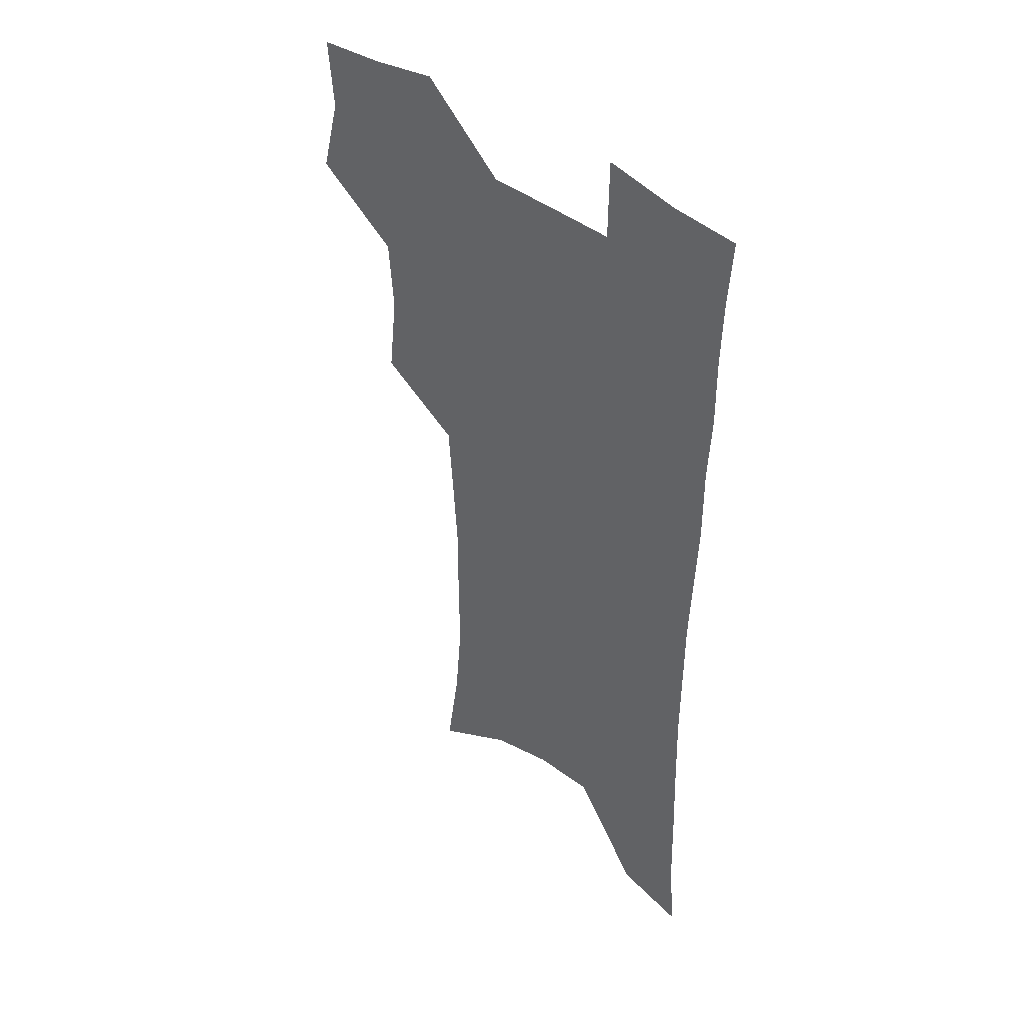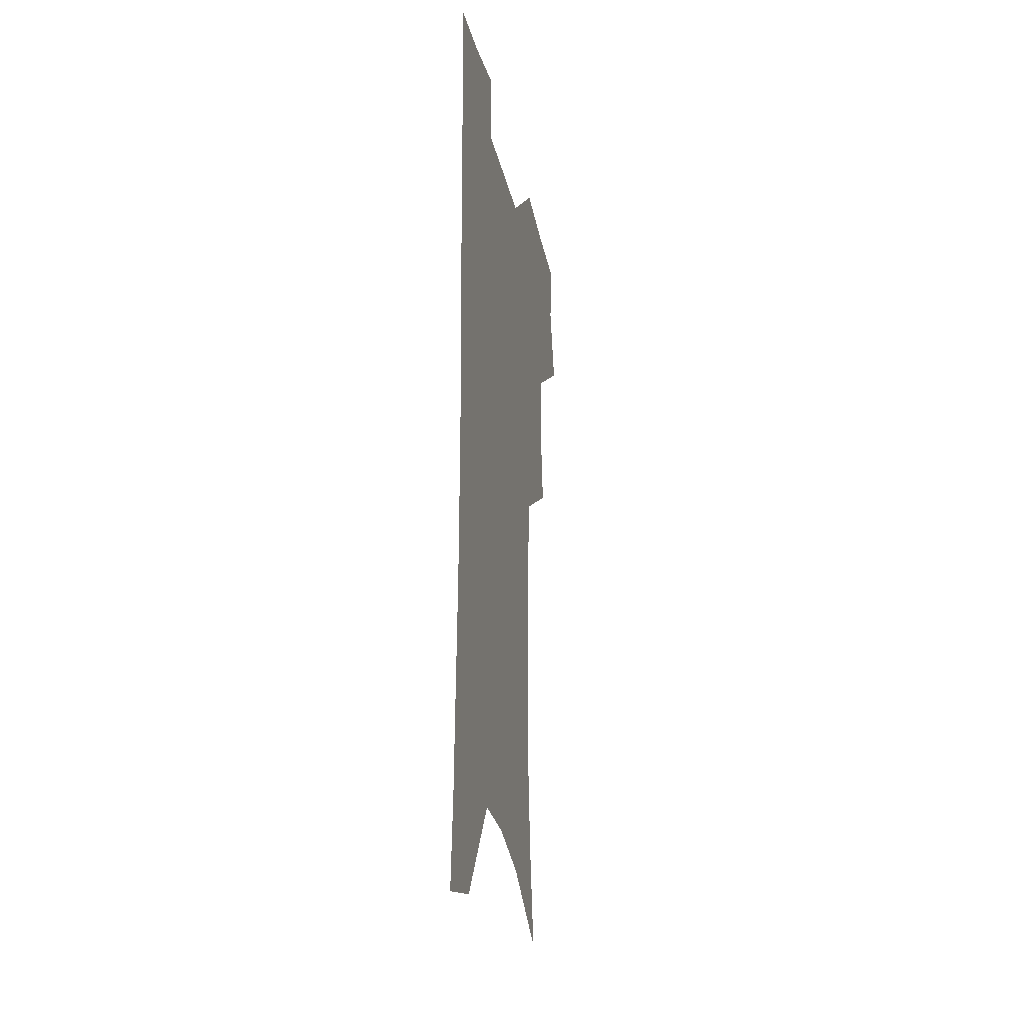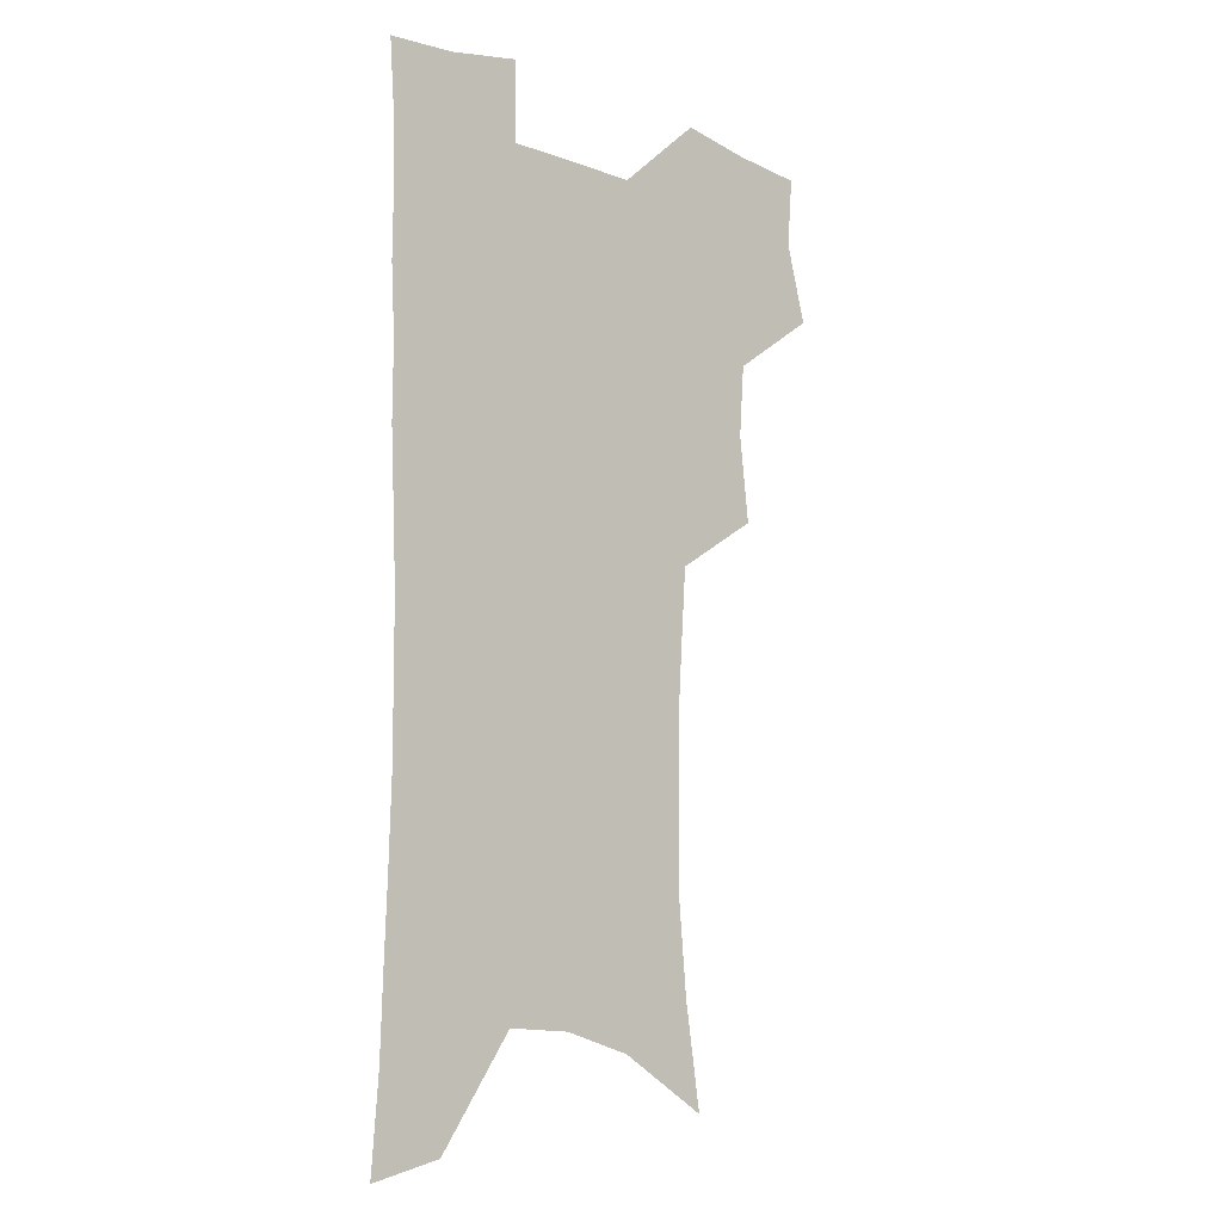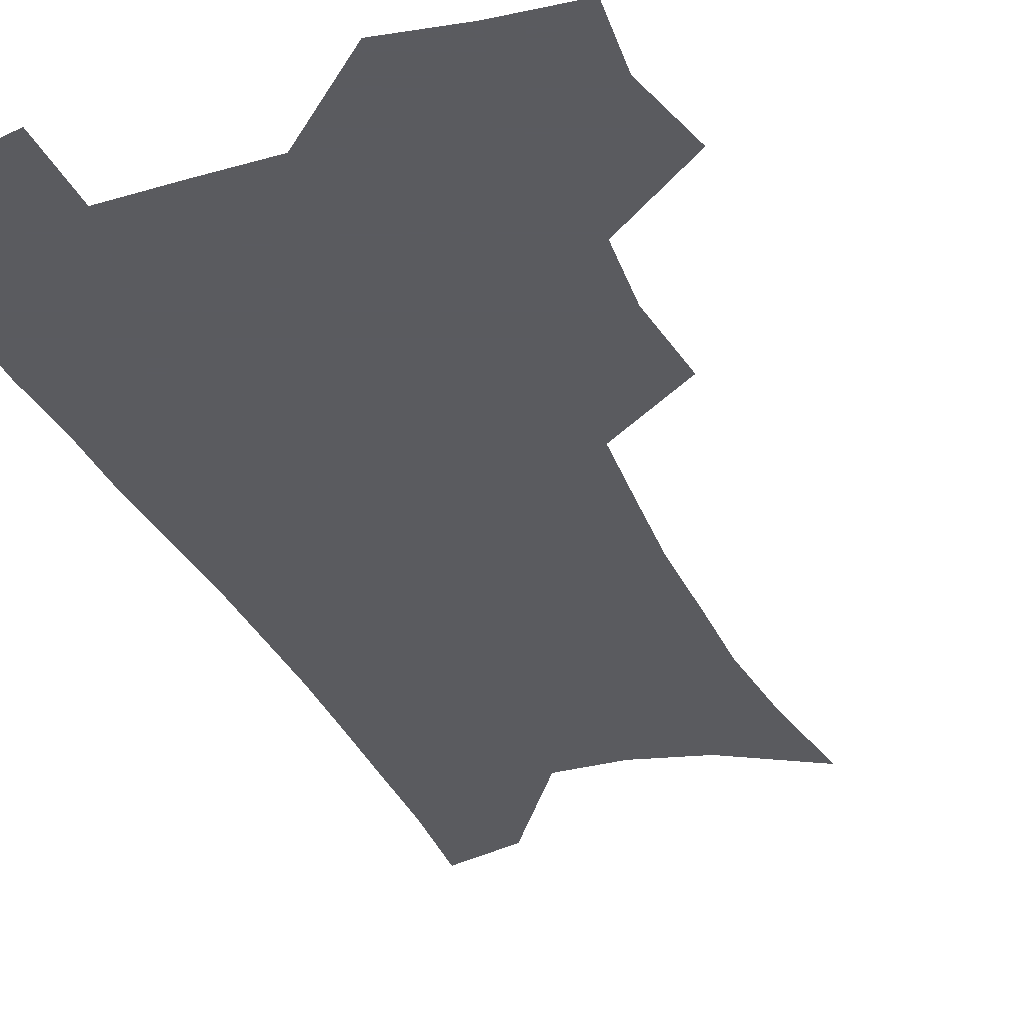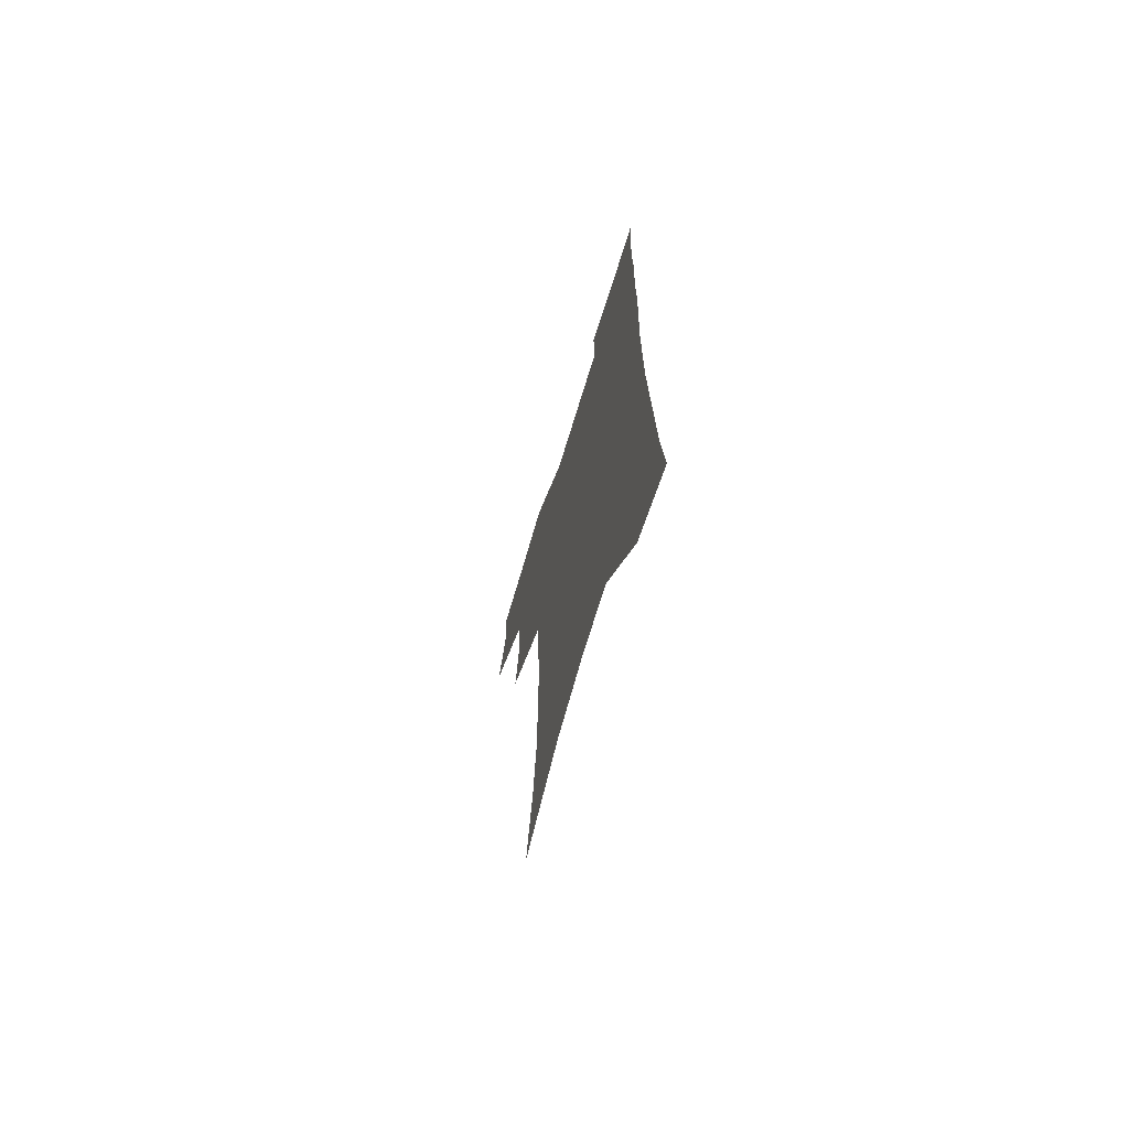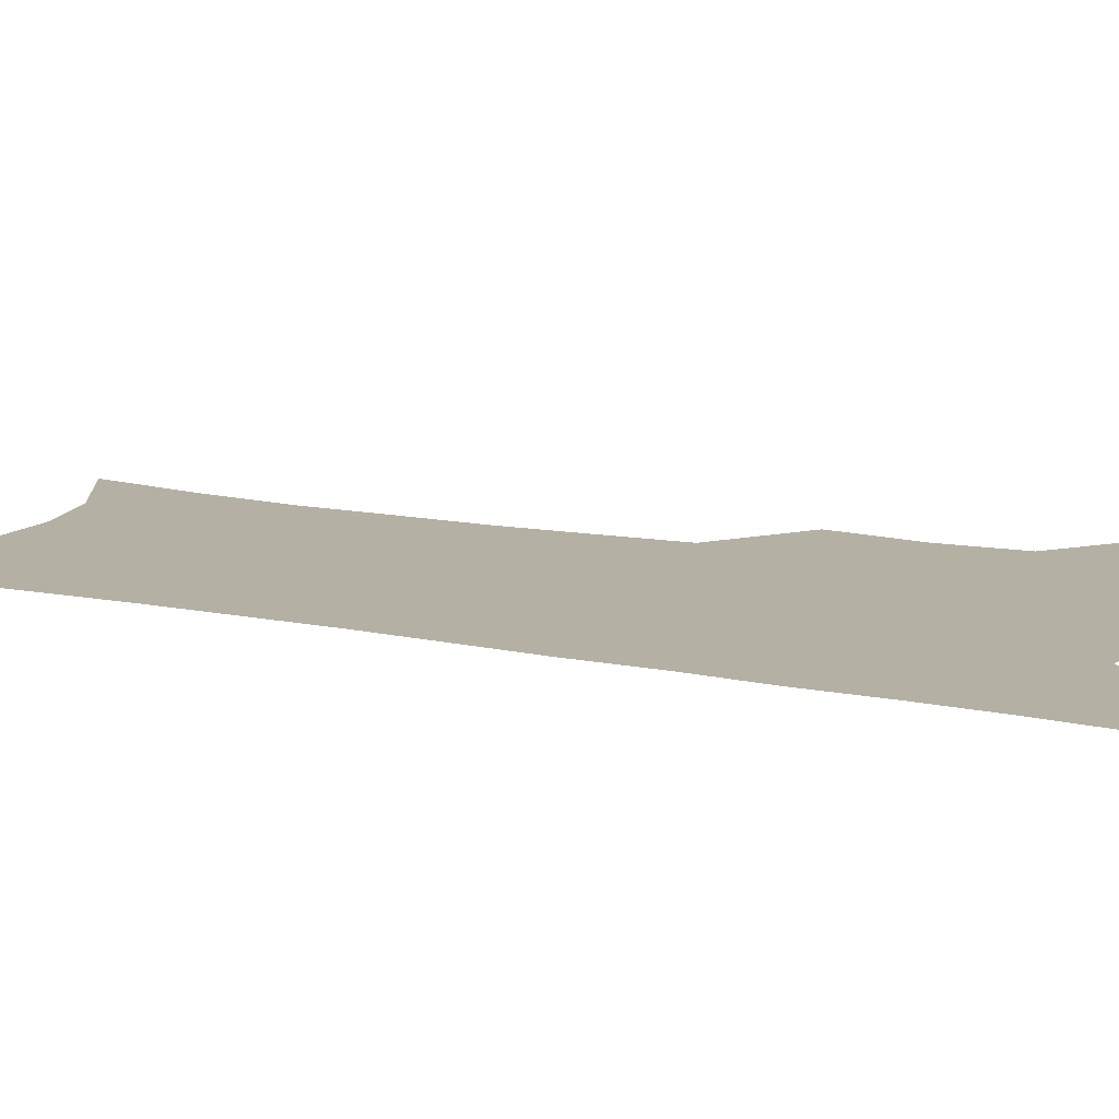
<metadata>
{"format":"obj","ext":"obj","renderer":"f3d","projection":"perspective","resolution":1024,"background":"white","views":[{"elev":43.4,"azim":42.2,"up":"+Y"},{"elev":-27.9,"azim":101.9,"up":"+Y"},{"elev":-11.5,"azim":138.3,"up":"+Y"},{"elev":-33.5,"azim":-158.2,"up":"+Z"},{"elev":-71.5,"azim":73.0,"up":"+Y"},{"elev":11.5,"azim":118.0,"up":"+Z"}]}
</metadata>
<code>
v 476.2 502.8 0
v 484.4 534.8 0
v 482.1 563.6 0
v 509.9 412.2 0
v 513.8 447.2 0
v 511.7 476.8 0
v 517.9 509.1 0
v 515.2 537.1 0
v 511.5 566.4 0
v 539.1 182.3 0
v 545.4 224 0
v 548.7 261.1 0
v 548.4 293.3 0
v 548.6 327.4 0
v 546.7 358.4 0
v 544.6 389.4 0
v 546.4 423.2 0
v 545.5 452.4 0
v 546.5 482.3 0
v 546.7 510.6 0
v 544.5 539.1 0
v 539.9 571.2 0
v 575.3 203.7 0
v 577.1 239.5 0
v 577.3 272.2 0
v 576.4 303.2 0
v 576.6 336.5 0
v 576.1 367.8 0
v 575.5 398 0
v 574.8 426.8 0
v 574.7 455.5 0
v 575.4 483.8 0
v 576.3 511.5 0
v 574.5 539.5 0
v 603.5 211.2 0
v 603.4 243.9 0
v 603.5 278.1 0
v 603.1 309.6 0
v 602.7 340.1 0
v 602.5 370.3 0
v 602.5 401.2 0
v 602.8 430.3 0
v 603.1 458 0
v 603.1 484.7 0
v 603.4 512 0
v 603 539.7 0
v 630.1 211.9 0
v 629.1 247.5 0
v 628.7 279.7 0
v 628.4 310.6 0
v 628.1 341.4 0
v 628.7 368.7 0
v 628.4 401.4 0
v 629 429.5 0
v 629.2 457.8 0
v 630.3 484.2 0
v 630.7 512.1 0
v 631.1 539.4 0
v 631.4 572.9 0
v 659.9 168.1 0
v 656.9 207.5 0
v 655.4 242.8 0
v 654.3 276.1 0
v 654.5 306.5 0
v 653.6 338.9 0
v 654.7 367.4 0
v 656.3 395.9 0
v 655.6 427.1 0
v 656.9 455 0
v 657.8 482.9 0
v 657.8 511.2 0
v 659.1 538.5 0
v 661.6 566.7 0
v 688.8 160.4 0
v 685.9 198.1 0
v 685 231.7 0
v 683.7 265.1 0
v 682.9 297.6 0
v 683 329 0
v 683.1 360.1 0
v 684.4 390 0
v 685.8 420 0
v 685.6 451 0
v 687.1 479.5 0
v 686.9 509 0
v 687.7 537 0
v 689.6 564.6 0
f 6 7 1
f 1 7 2
f 7 8 2
f 2 8 3
f 8 9 3
f 16 17 4
f 4 17 5
f 17 18 5
f 5 18 6
f 18 19 6
f 6 19 7
f 19 20 7
f 7 20 8
f 20 21 8
f 8 21 9
f 21 22 9
f 10 23 11
f 23 24 11
f 11 24 12
f 24 25 12
f 12 25 13
f 25 26 13
f 13 26 14
f 26 27 14
f 14 27 15
f 27 28 15
f 15 28 16
f 28 29 16
f 16 29 17
f 29 30 17
f 17 30 18
f 30 31 18
f 18 31 19
f 31 32 19
f 19 32 20
f 32 33 20
f 20 33 21
f 33 34 21
f 21 34 22
f 23 35 24
f 35 36 24
f 24 36 25
f 36 37 25
f 25 37 26
f 37 38 26
f 26 38 27
f 38 39 27
f 27 39 28
f 39 40 28
f 28 40 29
f 40 41 29
f 29 41 30
f 41 42 30
f 30 42 31
f 42 43 31
f 31 43 32
f 43 44 32
f 32 44 33
f 44 45 33
f 33 45 34
f 45 46 34
f 35 47 36
f 47 48 36
f 36 48 37
f 48 49 37
f 37 49 38
f 49 50 38
f 38 50 39
f 50 51 39
f 39 51 40
f 51 52 40
f 40 52 41
f 52 53 41
f 41 53 42
f 53 54 42
f 42 54 43
f 54 55 43
f 43 55 44
f 55 56 44
f 44 56 45
f 56 57 45
f 45 57 46
f 57 58 46
f 60 61 47
f 47 61 48
f 61 62 48
f 48 62 49
f 62 63 49
f 49 63 50
f 63 64 50
f 50 64 51
f 64 65 51
f 51 65 52
f 65 66 52
f 52 66 53
f 66 67 53
f 53 67 54
f 67 68 54
f 54 68 55
f 68 69 55
f 55 69 56
f 69 70 56
f 56 70 57
f 70 71 57
f 57 71 58
f 71 72 58
f 58 72 59
f 72 73 59
f 60 74 61
f 74 75 61
f 61 75 62
f 75 76 62
f 62 76 63
f 76 77 63
f 63 77 64
f 77 78 64
f 64 78 65
f 78 79 65
f 65 79 66
f 79 80 66
f 66 80 67
f 80 81 67
f 67 81 68
f 81 82 68
f 68 82 69
f 82 83 69
f 69 83 70
f 83 84 70
f 70 84 71
f 84 85 71
f 71 85 72
f 85 86 72
f 72 86 73
f 86 87 73

</code>
